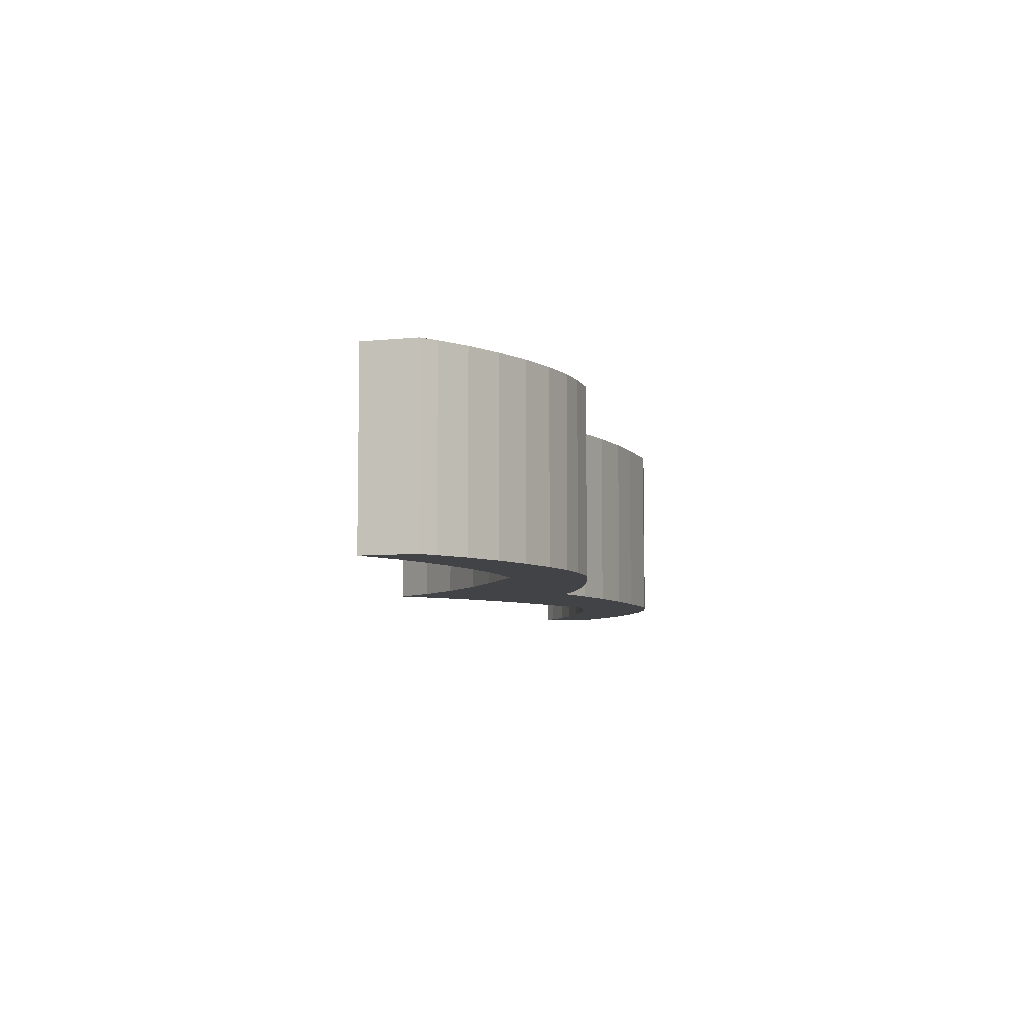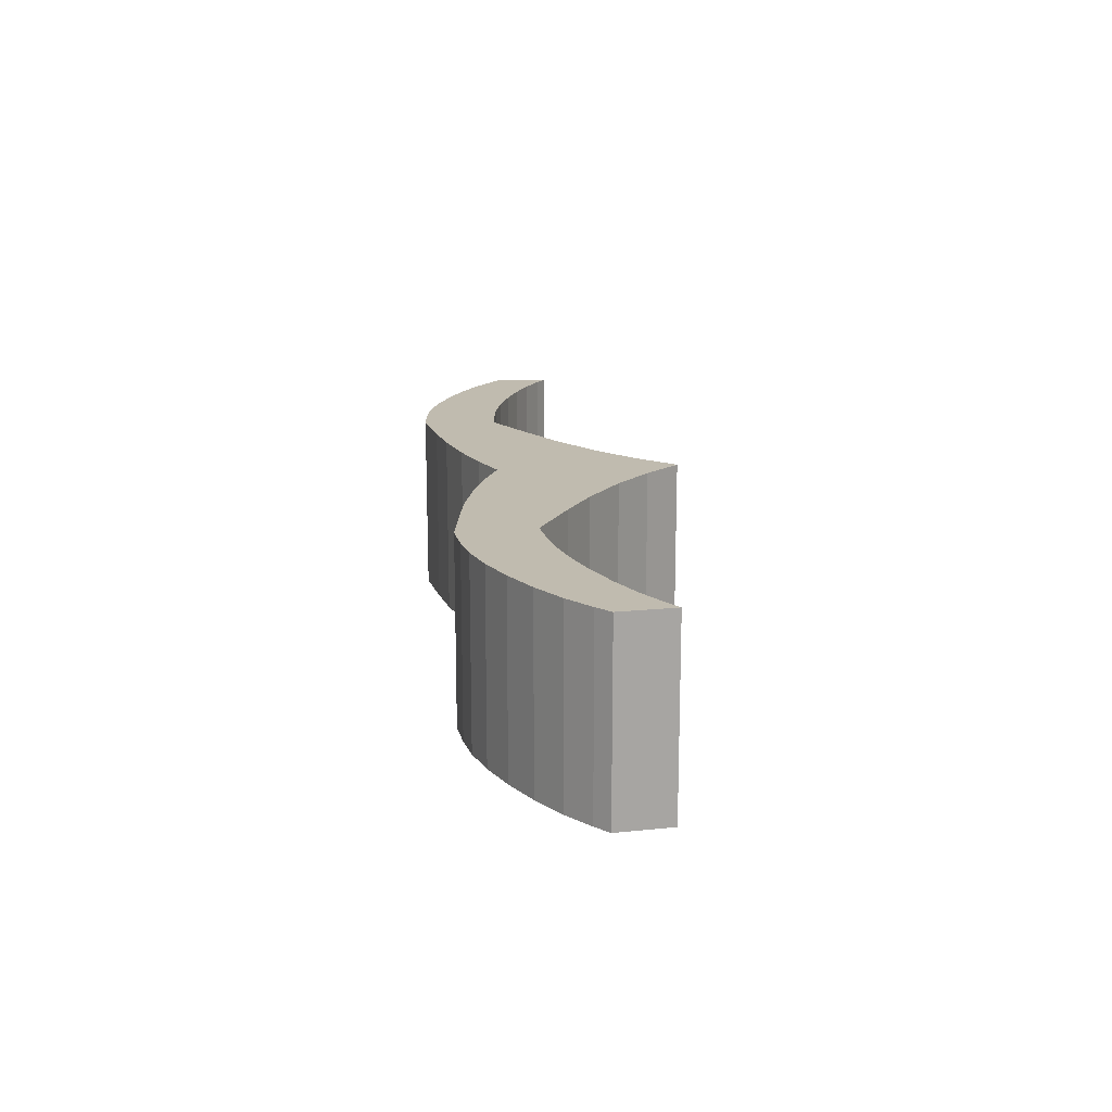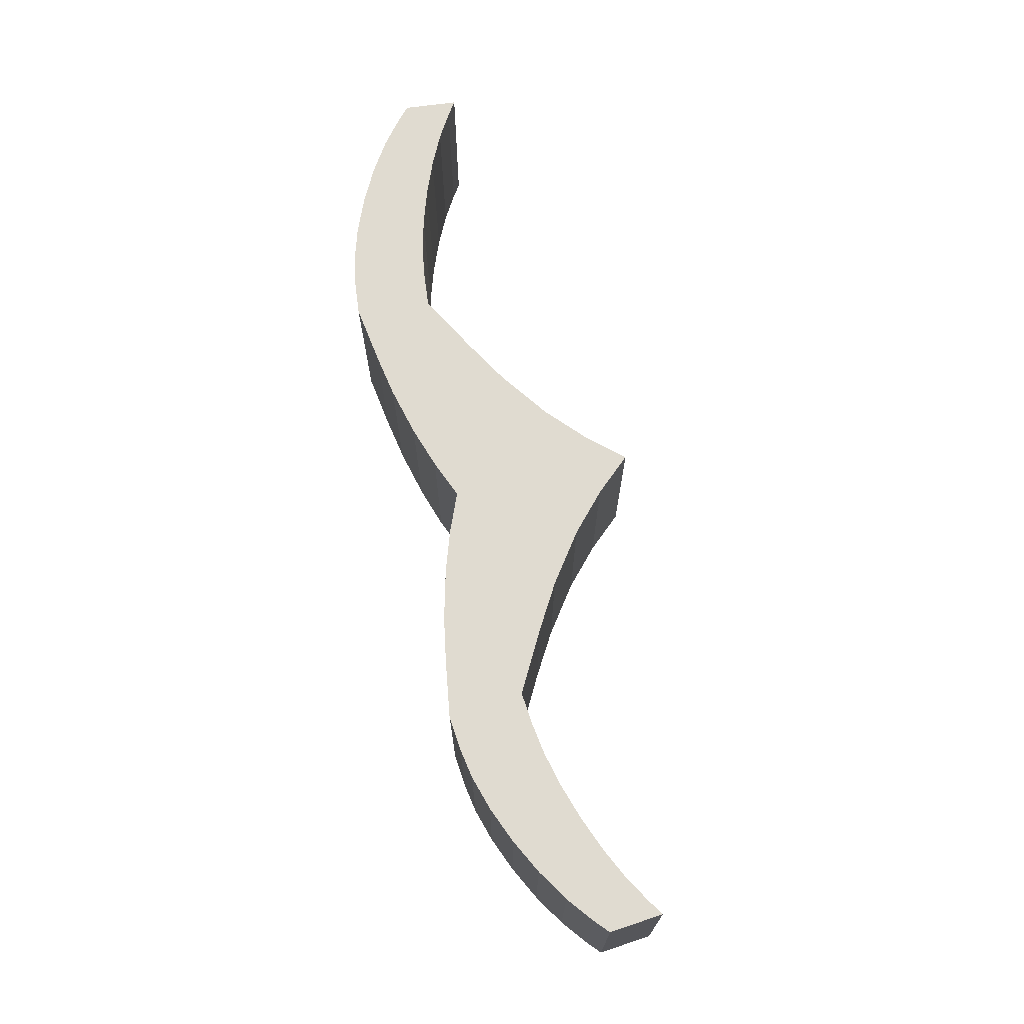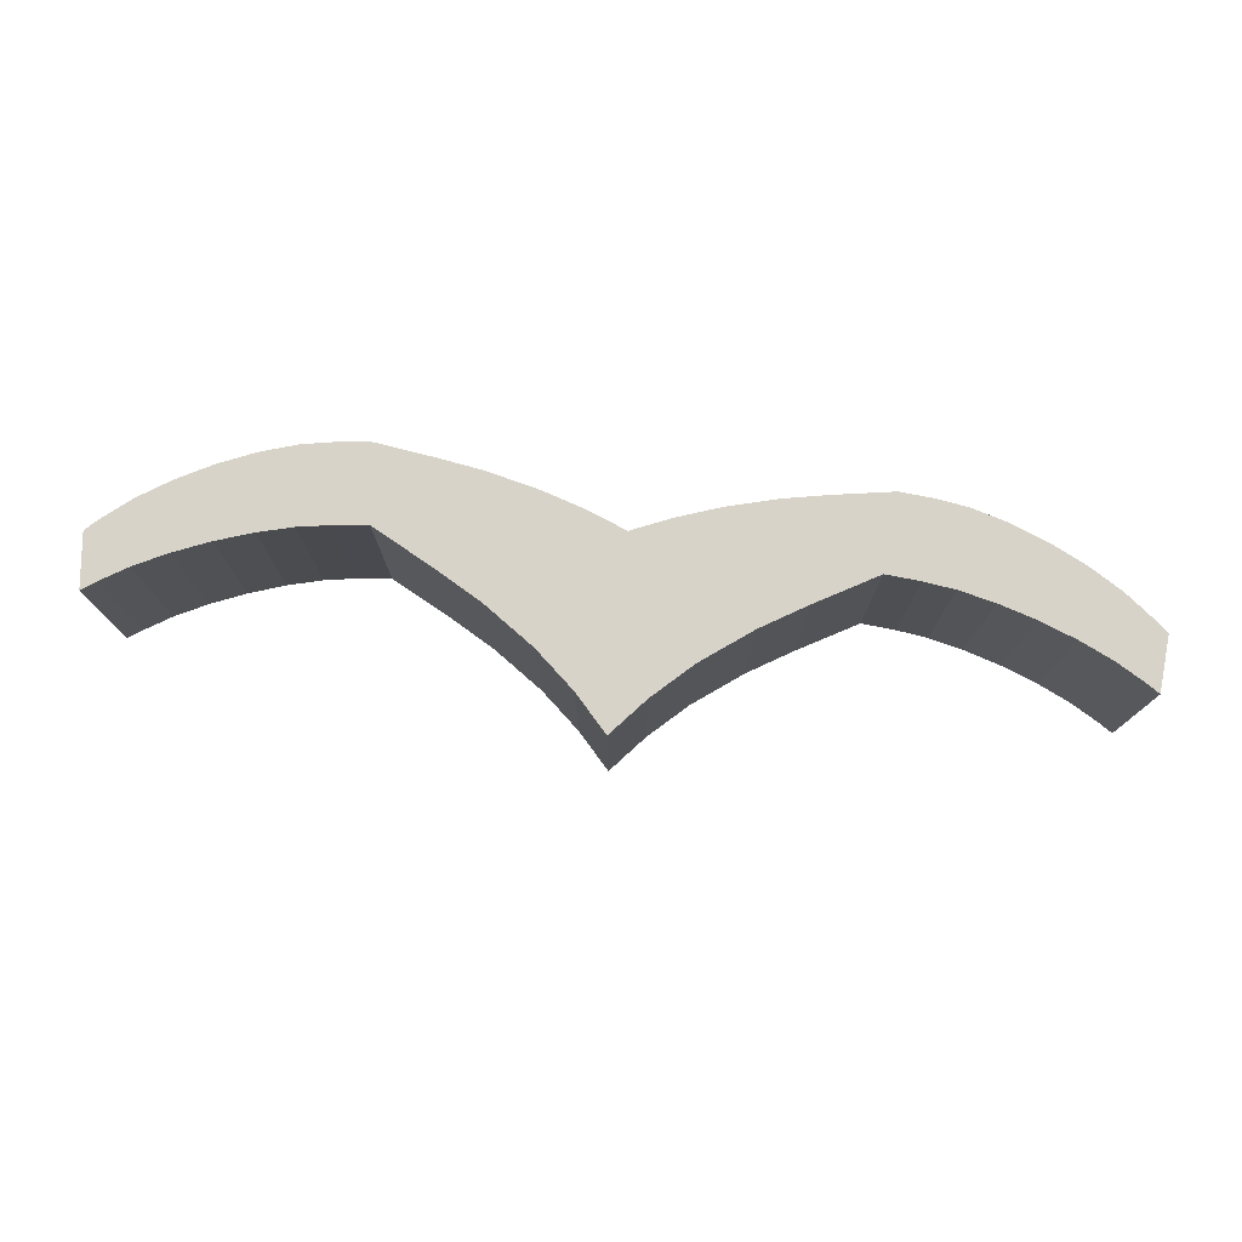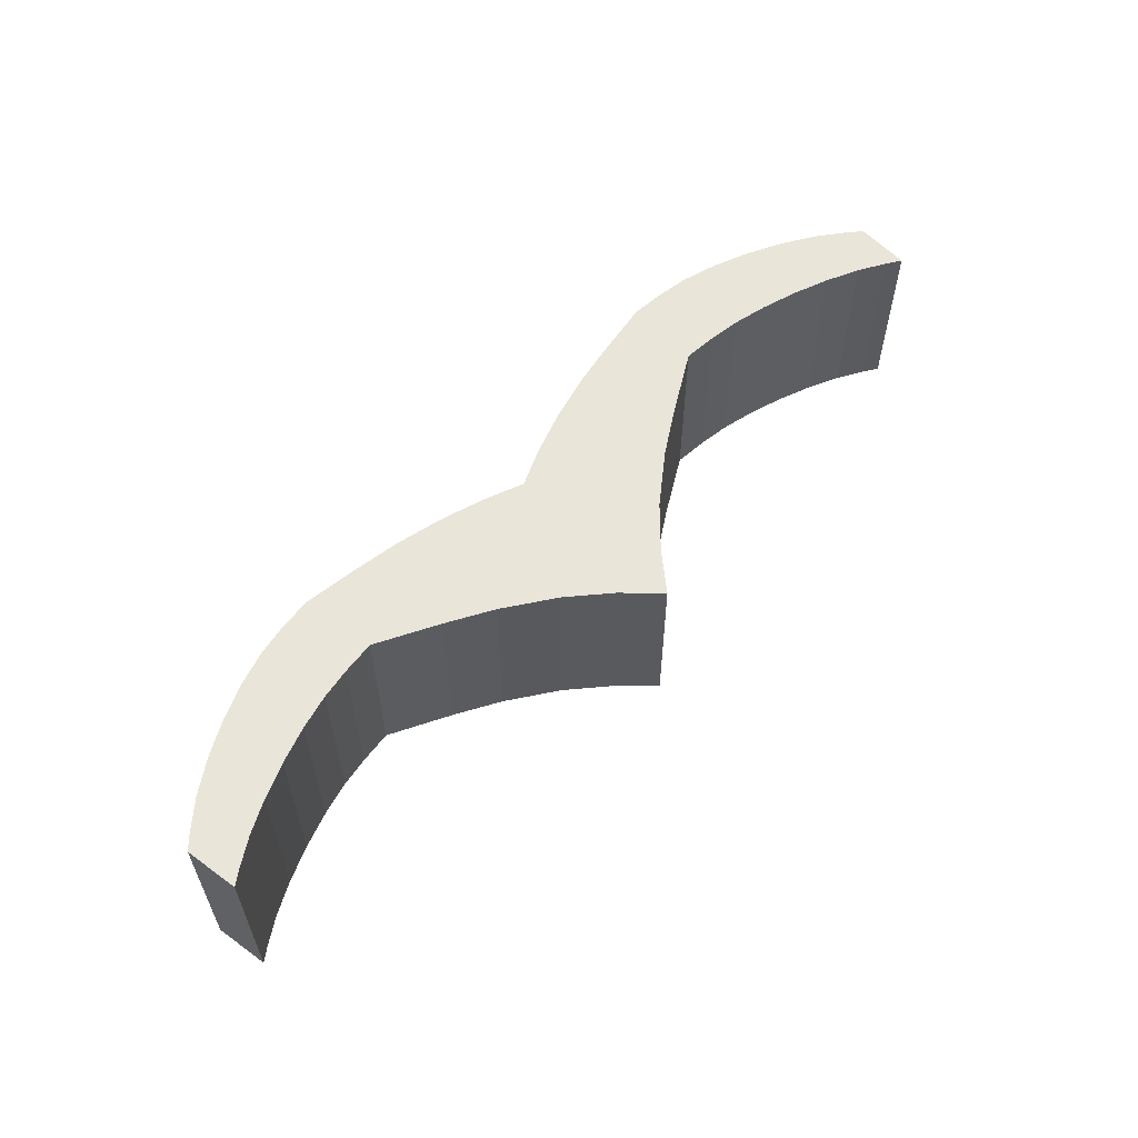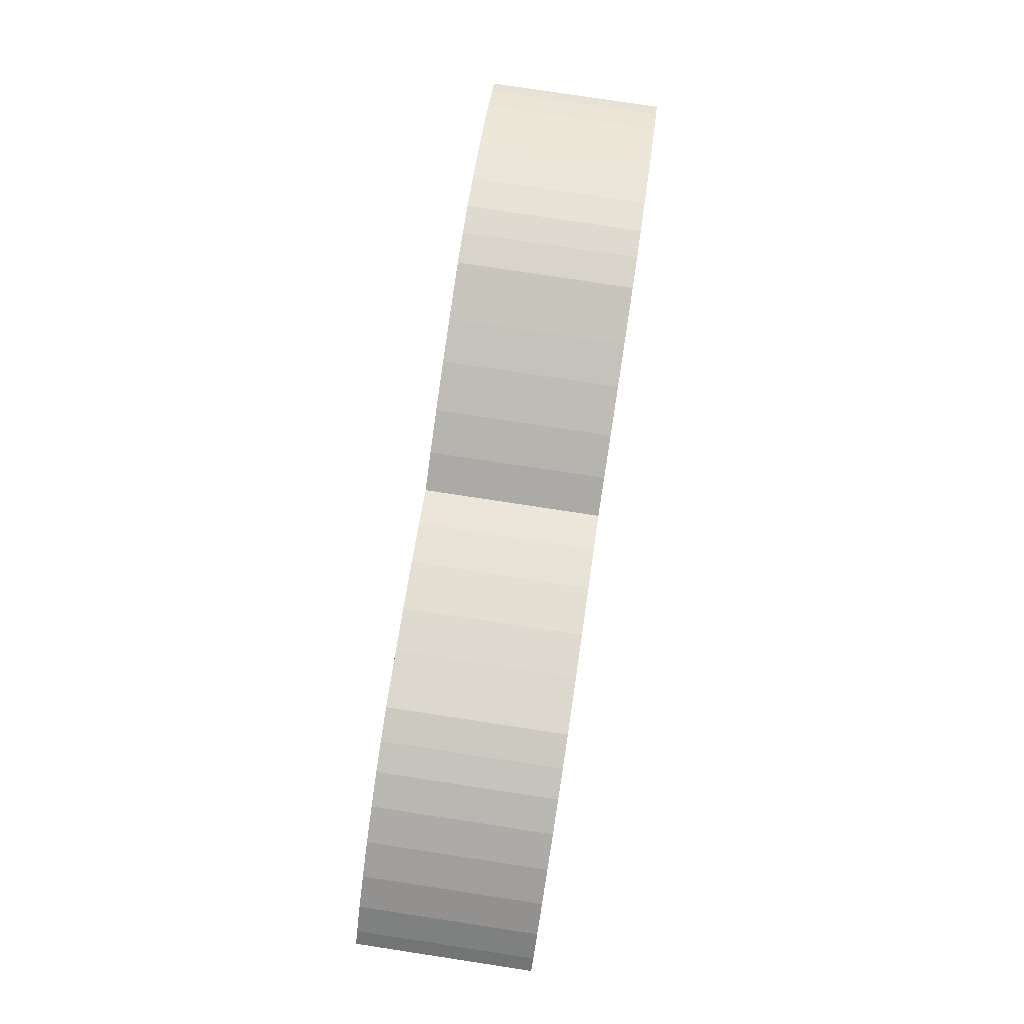
<metadata>
{"format":"obj","ext":"obj","renderer":"f3d","projection":"perspective","resolution":1024,"background":"white","views":[{"elev":-6.9,"azim":102.3,"up":"+Z"},{"elev":16.1,"azim":-95.6,"up":"+Z"},{"elev":69.9,"azim":-101.8,"up":"+Z"},{"elev":76.4,"azim":6.9,"up":"+Z"},{"elev":58.4,"azim":-46.5,"up":"+Z"},{"elev":79.8,"azim":-81.4,"up":"+Y"}]}
</metadata>
<code>
o Cube
v 0.133 0.09031 0.05327
v 0.133 0.09031 -0.05327
v 0.1297 0.046 0.05327
v 0.1297 0.046 -0.05327
v 0.2747 0.03233 0.05327
v 0.2747 0.03233 -0.05327
v 0.2725 0.000893 0.05327
v 0.2725 0.000893 -0.05327
v 0.01925 -0.03193 -0.05327
v 0.09483 0.02594 -0.05327
v 0.04099 -0.01123 -0.05327
v 0.06907 0.009928 -0.05327
v 0.09486 0.02585 0.05327
v 0.01933 -0.03188 0.05327
v 0.06908 0.009865 0.05327
v 0.04098 -0.01126 0.05327
v 0.02051 0.0627 -0.05327
v 0.09918 0.0844 -0.05327
v 0.04519 0.07136 -0.05327
v 0.07387 0.07919 -0.05327
v 0.09918 0.0844 0.05327
v 0.02076 0.06263 0.05327
v 0.07375 0.07928 0.05327
v 0.04519 0.07136 0.05327
v 0.1528 0.08887 0.05327
v 0.2665 0.03945 0.05327
v 0.1706 0.08617 0.05327
v 0.1908 0.08059 0.05327
v 0.2119 0.07252 0.05327
v 0.2324 0.06251 0.05327
v 0.2511 0.05123 0.05327
v 0.2665 0.03945 -0.05327
v 0.1528 0.08887 -0.05327
v 0.2511 0.05123 -0.05327
v 0.2324 0.06251 -0.05327
v 0.2119 0.07252 -0.05327
v 0.1908 0.08059 -0.05327
v 0.1706 0.08617 -0.05327
v 0.2641 0.006255 0.05327
v 0.1496 0.04456 0.05327
v 0.2484 0.01515 0.05327
v 0.2296 0.02375 0.05327
v 0.2089 0.03147 0.05327
v 0.1877 0.03777 0.05327
v 0.1674 0.04224 0.05327
v 0.1496 0.04456 -0.05327
v 0.2641 0.006255 -0.05327
v 0.1674 0.04224 -0.05327
v 0.1877 0.03777 -0.05327
v 0.2089 0.03147 -0.05327
v 0.2296 0.02375 -0.05327
v 0.2484 0.01515 -0.05327
v -0.1368 0.08433 0.05327
v -0.1368 0.08433 -0.05327
v -0.1317 0.0402 0.05327
v -0.1317 0.0402 -0.05327
v 0.001175 -0.05301 -0.05327
v 0.001175 -0.05301 0.05327
v -0.001175 0.05301 -0.05327
v -0.001175 0.05301 0.05327
v -0.2759 0.02012 0.05327
v -0.2759 0.02012 -0.05327
v -0.2722 -0.01118 0.05327
v -0.2722 -0.01118 -0.05327
v -0.01782 -0.03275 -0.05327
v -0.09588 0.02171 -0.05327
v -0.04045 -0.01304 -0.05327
v -0.06944 0.006858 -0.05327
v -0.09592 0.02162 0.05327
v -0.0179 -0.0327 0.05327
v -0.06945 0.006795 0.05327
v -0.04044 -0.01306 0.05327
v -0.02327 0.06173 -0.05327
v -0.1028 0.07992 -0.05327
v -0.04831 0.06928 -0.05327
v -0.07731 0.07584 -0.05327
v -0.1028 0.07992 0.05327
v -0.02352 0.06164 0.05327
v -0.07719 0.07594 0.05327
v -0.0483 0.06929 0.05327
v -0.1566 0.08201 0.05327
v -0.268 0.0276 0.05327
v -0.1743 0.07852 0.05327
v -0.1942 0.07206 0.05327
v -0.2149 0.06307 0.05327
v -0.235 0.05215 0.05327
v -0.2531 0.04005 0.05327
v -0.268 0.0276 -0.05327
v -0.1566 0.08201 -0.05327
v -0.2531 0.04005 -0.05327
v -0.235 0.05215 -0.05327
v -0.2149 0.06307 -0.05327
v -0.1942 0.07206 -0.05327
v -0.1743 0.07852 -0.05327
v -0.2641 -0.005454 0.05327
v -0.1514 0.03789 0.05327
v -0.2489 0.00413 0.05327
v -0.2304 0.01356 0.05327
v -0.2101 0.02218 0.05327
v -0.1892 0.02942 0.05327
v -0.1691 0.03478 0.05327
v -0.1514 0.03789 -0.05327
v -0.2641 -0.005454 -0.05327
v -0.1691 0.03478 -0.05327
v -0.1892 0.02942 -0.05327
v -0.2101 0.02218 -0.05327
v -0.2304 0.01356 -0.05327
v -0.2489 0.00413 -0.05327
f 47 32 6 8
f 17 59 60 22
f 17 9 57 59
f 13 10 4 3
f 18 21 1 2
f 14 22 60 58
f 21 13 3 1
f 10 18 2 4
f 26 39 7 5
f 32 26 5 6
f 39 47 8 7
f 8 6 5 7
f 4 2 33 46
f 3 4 46 40
f 1 3 40 25
f 10 13 15 12
f 12 15 16 11
f 11 16 14 9
f 9 17 19 11
f 11 19 20 12
f 12 20 18 10
f 13 21 23 15
f 15 23 24 16
f 16 24 22 14
f 17 22 24 19
f 19 24 23 20
f 20 23 21 18
f 9 14 58 57
f 33 25 27 38
f 38 27 28 37
f 37 28 29 36
f 36 29 30 35
f 35 30 31 34
f 34 31 26 32
f 47 39 41 52
f 52 41 42 51
f 51 42 43 50
f 50 43 44 49
f 49 44 45 48
f 48 45 40 46
f 39 26 31 41
f 41 31 30 42
f 42 30 29 43
f 43 29 28 44
f 44 28 27 45
f 45 27 25 40
f 46 33 38 48
f 48 38 37 49
f 49 37 36 50
f 50 36 35 51
f 51 35 34 52
f 52 34 32 47
f 2 1 25 33
f 103 64 62 88
f 73 78 60 59
f 73 59 57 65
f 69 55 56 66
f 74 54 53 77
f 70 58 60 78
f 77 53 55 69
f 66 56 54 74
f 82 61 63 95
f 88 62 61 82
f 95 63 64 103
f 64 63 61 62
f 56 102 89 54
f 55 96 102 56
f 53 81 96 55
f 66 68 71 69
f 68 67 72 71
f 67 65 70 72
f 65 67 75 73
f 67 68 76 75
f 68 66 74 76
f 69 71 79 77
f 71 72 80 79
f 72 70 78 80
f 73 75 80 78
f 75 76 79 80
f 76 74 77 79
f 65 57 58 70
f 89 94 83 81
f 94 93 84 83
f 93 92 85 84
f 92 91 86 85
f 91 90 87 86
f 90 88 82 87
f 103 108 97 95
f 108 107 98 97
f 107 106 99 98
f 106 105 100 99
f 105 104 101 100
f 104 102 96 101
f 95 97 87 82
f 97 98 86 87
f 98 99 85 86
f 99 100 84 85
f 100 101 83 84
f 101 96 81 83
f 102 104 94 89
f 104 105 93 94
f 105 106 92 93
f 106 107 91 92
f 107 108 90 91
f 108 103 88 90
f 54 89 81 53

</code>
